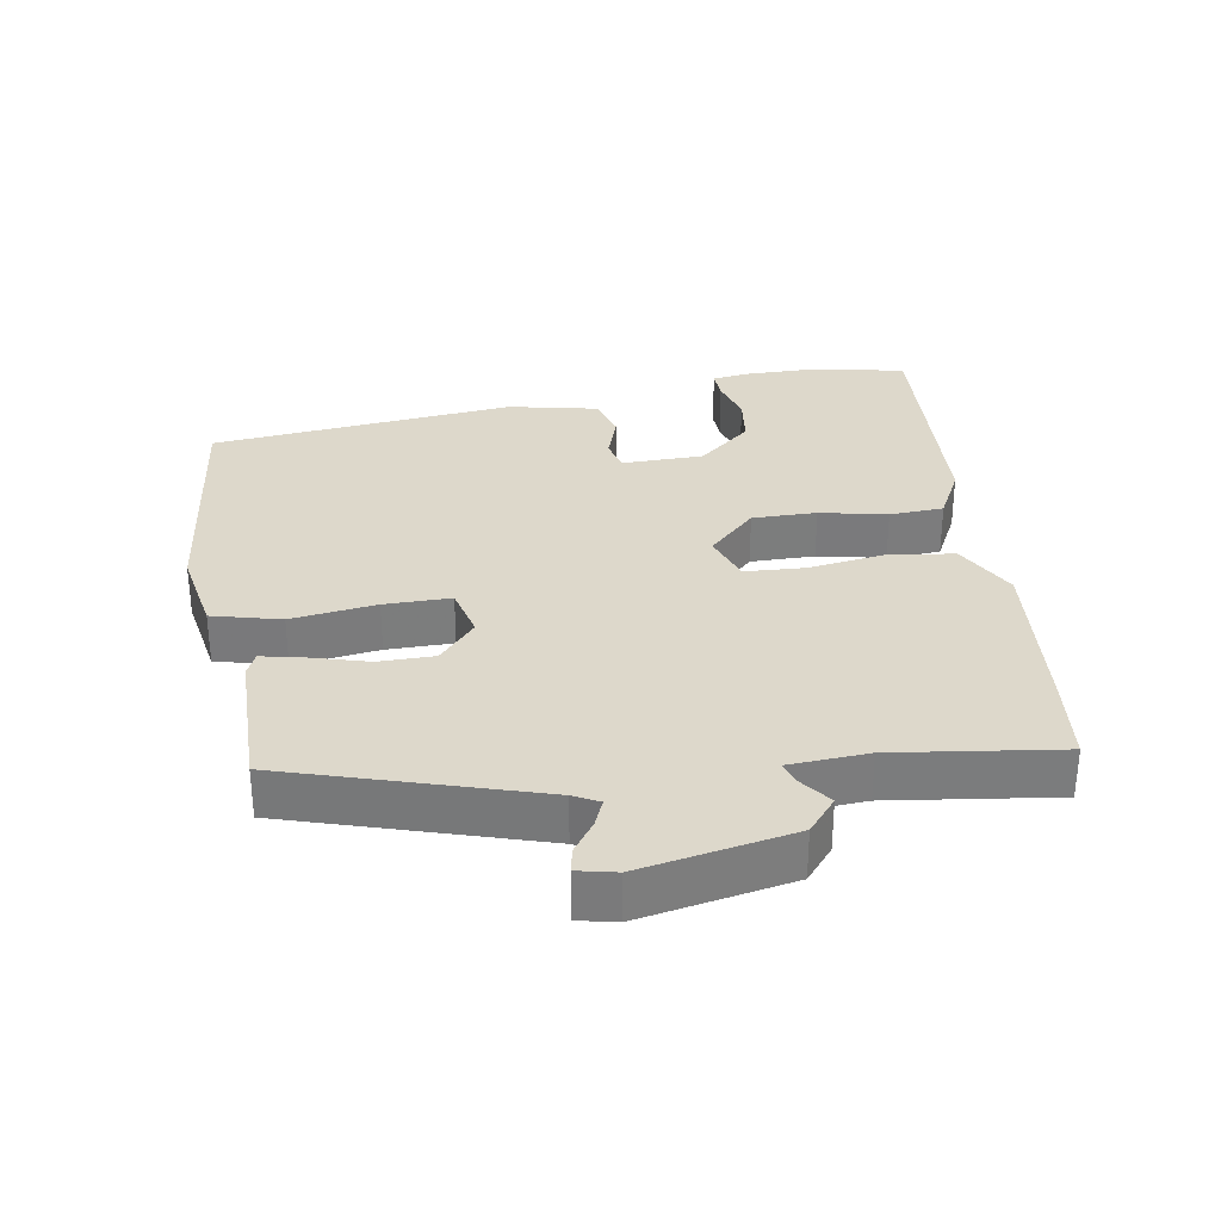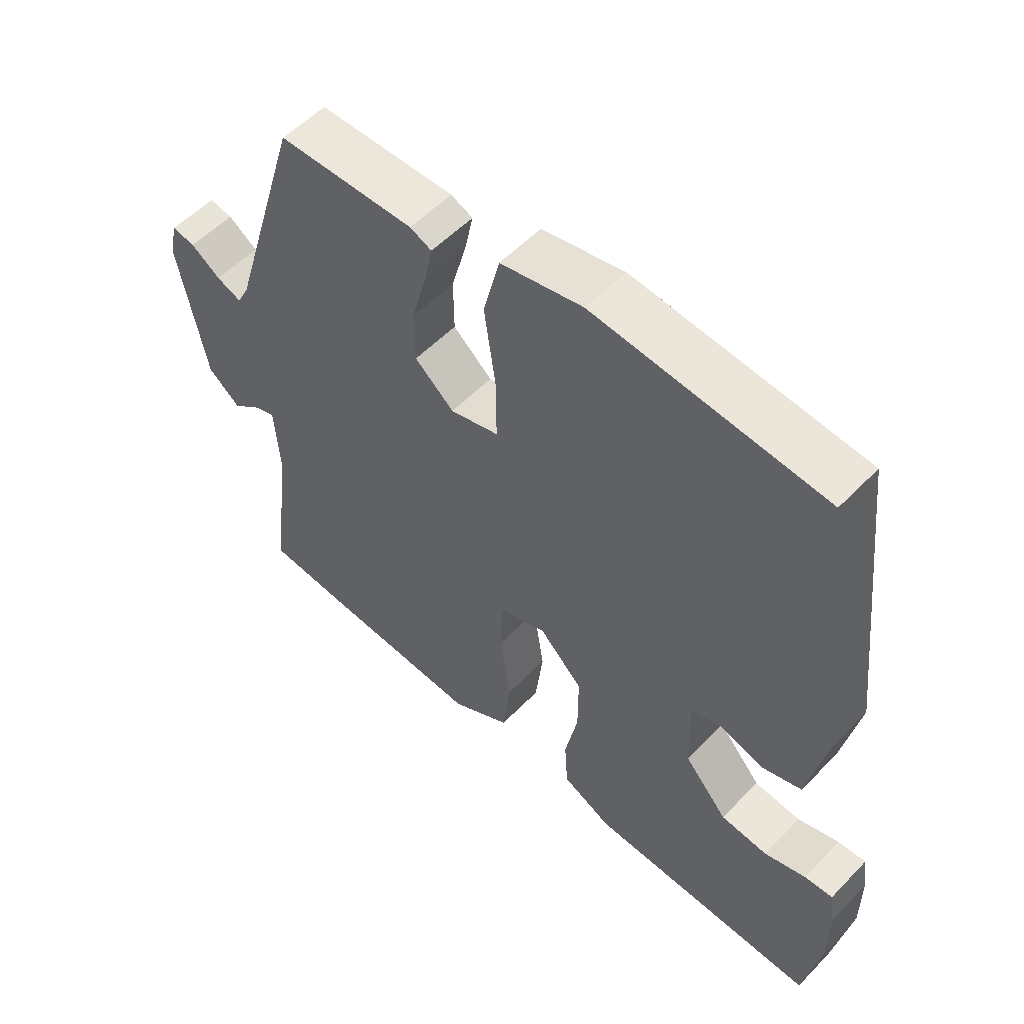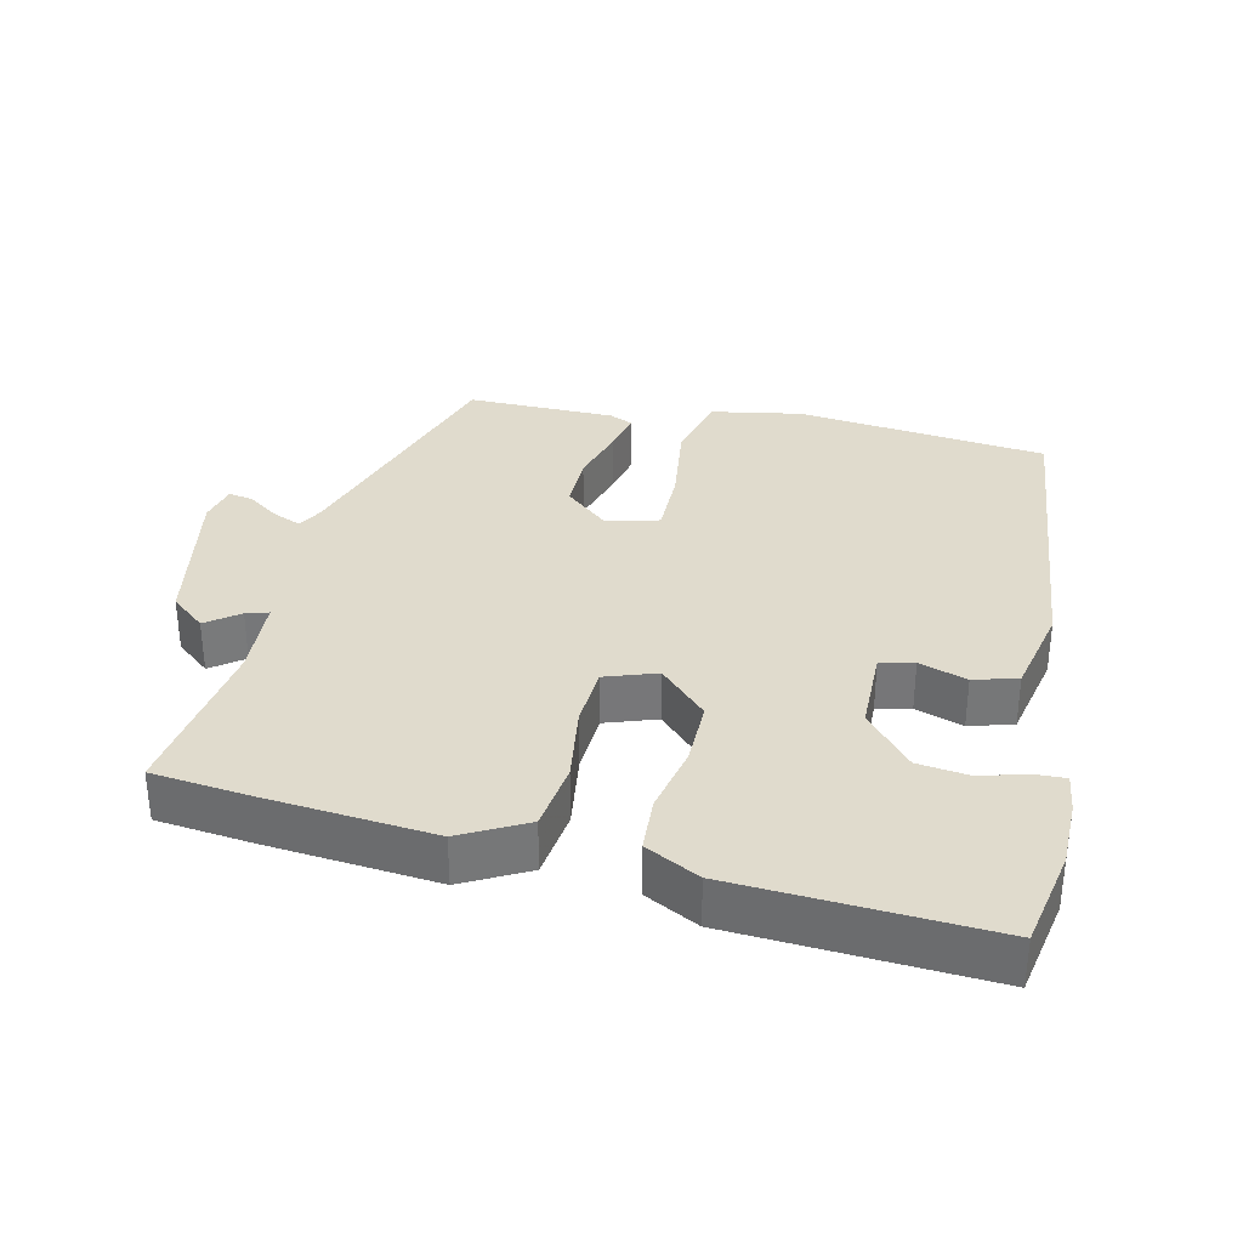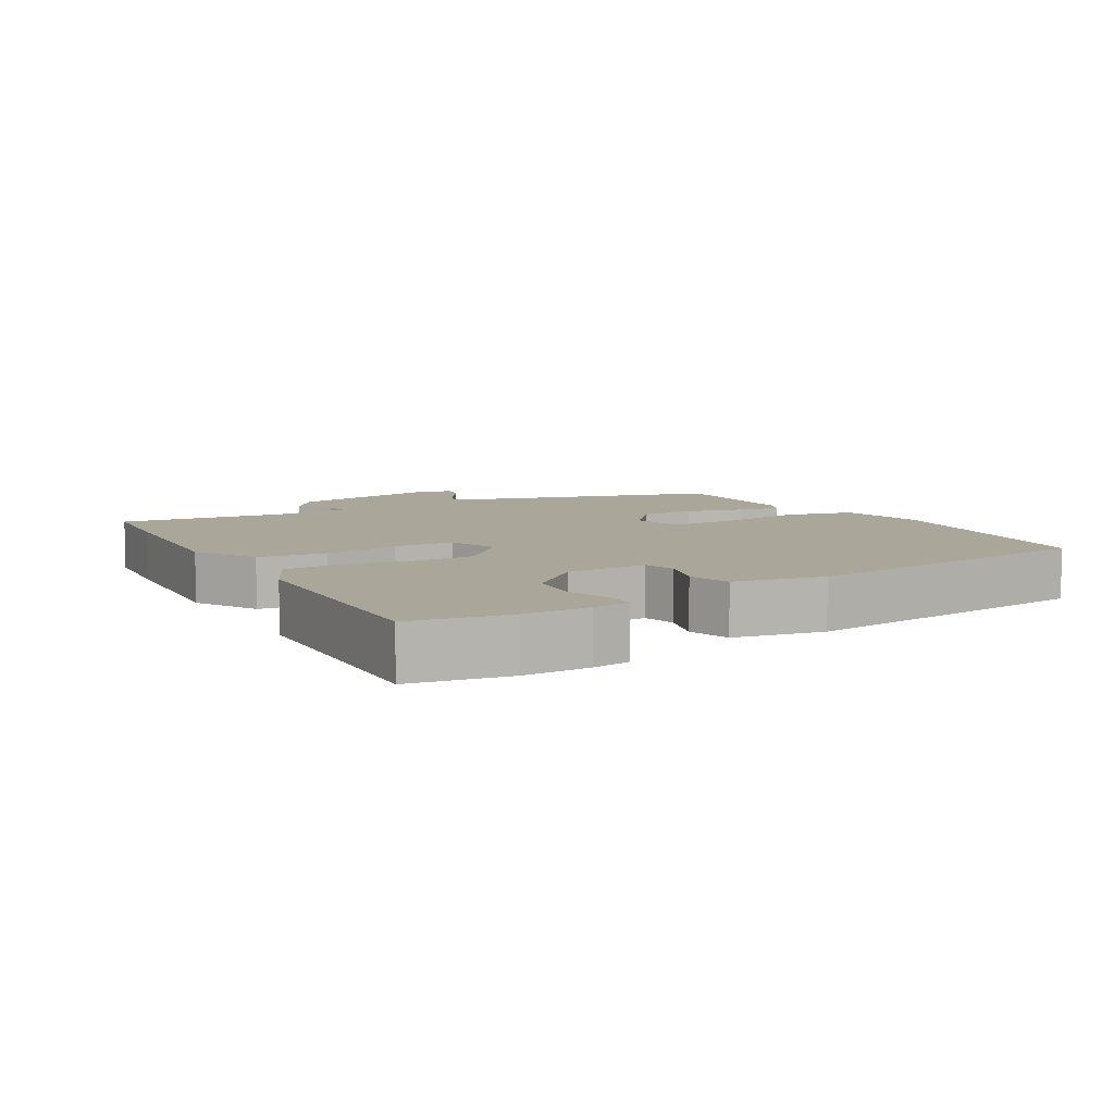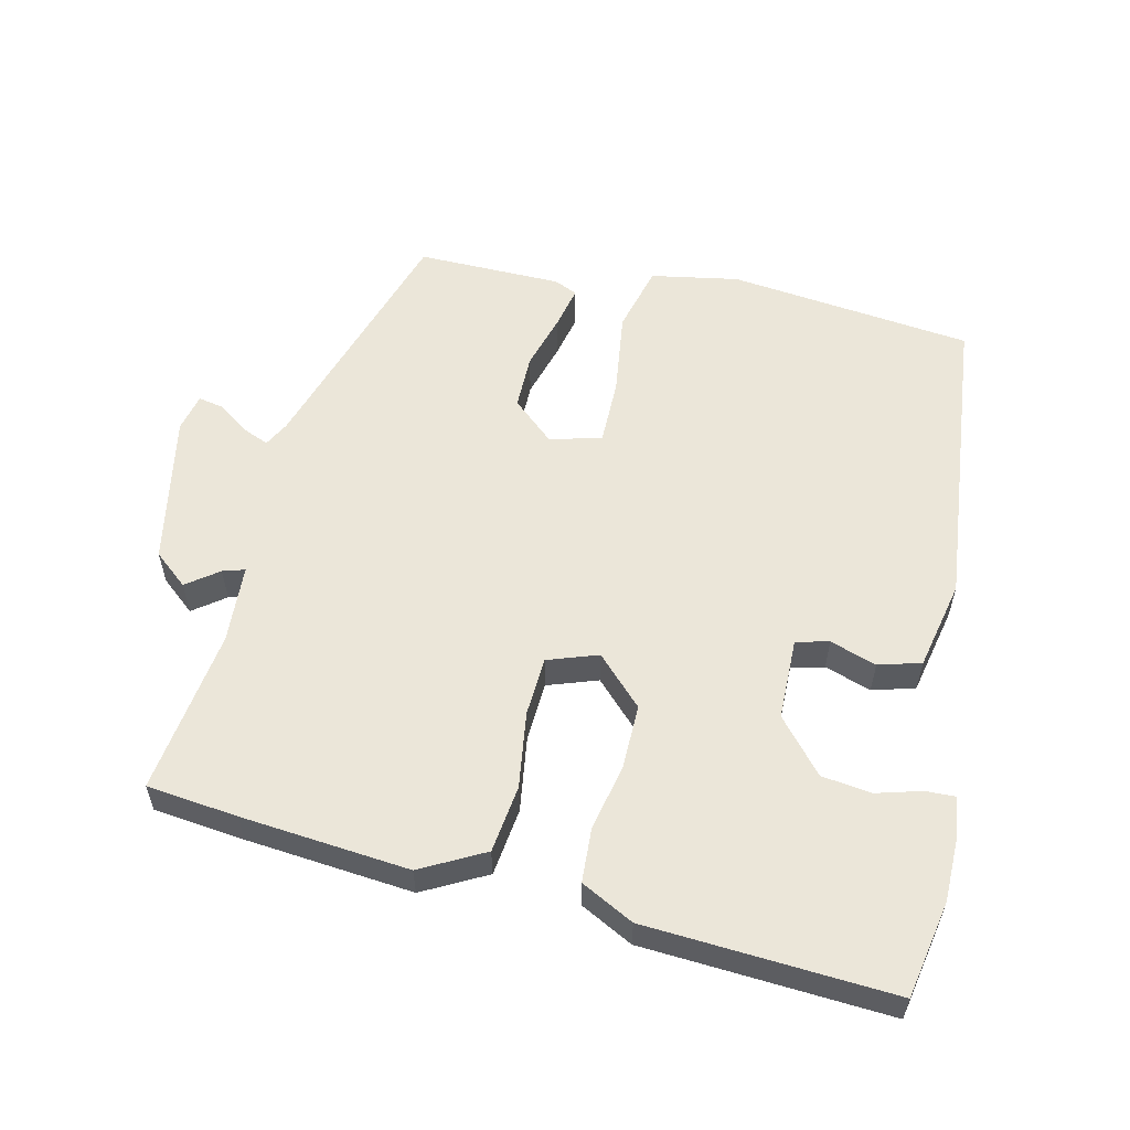
<metadata>
{"format":"obj","ext":"obj","renderer":"f3d","projection":"perspective","resolution":1024,"background":"white","views":[{"elev":31.5,"azim":81.0,"up":"+Y"},{"elev":54.2,"azim":-137.3,"up":"+Z"},{"elev":33.2,"azim":-166.7,"up":"+Y"},{"elev":7.8,"azim":-120.8,"up":"+Y"},{"elev":57.1,"azim":-166.5,"up":"+Y"}]}
</metadata>
<code>
v 0.429 0.07 0.478
v 0.539 0.07 0.116
v 0.558 0.07 0.079
v 0.597 0.07 0.095
v 0.643 0.07 0.127
v 0.679 0.07 0.134
v 0.691 0.07 0.078
v 0.647 0.07 -0.143
v 0.597 0.07 -0.184
v 0.551 0.07 -0.149
v 0.519 0.07 -0.139
v 0.511 0.07 -0.254
v 0.542 0.07 -0.496
v 0.409 0.07 -0.51
v 0.164 0.07 -0.531
v 0.072 0.07 -0.481
v 0.06 0.07 -0.382
v 0.077 0.07 -0.271
v 0.073 0.07 -0.184
v 0 0.07 -0.158
v -0.068 0.07 -0.226
v -0.068 0.07 -0.32
v -0.048 0.07 -0.418
v -0.053 0.07 -0.497
v -0.13 0.07 -0.536
v -0.49 0.07 -0.555
v -0.516 0.07 -0.413
v -0.516 0.07 -0.316
v -0.508 0.07 -0.26
v -0.464 0.07 -0.262
v -0.399 0.07 -0.281
v -0.326 0.07 -0.272
v -0.259 0.07 -0.195
v -0.256 0.07 -0.075
v -0.304 0.07 -0.063
v -0.372 0.07 -0.085
v -0.434 0.07 -0.067
v -0.461 0.07 0.064
v -0.411 0.07 0.508
v -0.053 0.07 0.547
v 0.075 0.07 0.523
v 0.1 0.07 0.423
v 0.082 0.07 0.299
v 0.081 0.07 0.202
v 0.157 0.07 0.183
v 0.218 0.07 0.236
v 0.219 0.07 0.317
v 0.196 0.07 0.4
v 0.183 0.07 0.462
v 0.217 0.07 0.477
v 0.429 0 0.478
v 0.539 0 0.116
v 0.558 0 0.079
v 0.597 0 0.095
v 0.643 0 0.127
v 0.679 0 0.134
v 0.691 0 0.078
v 0.647 0 -0.143
v 0.597 0 -0.184
v 0.551 0 -0.149
v 0.519 0 -0.139
v 0.511 0 -0.254
v 0.542 0 -0.496
v 0.409 0 -0.51
v 0.164 0 -0.531
v 0.072 0 -0.481
v 0.06 0 -0.382
v 0.077 0 -0.271
v 0.073 0 -0.184
v 0 0 -0.158
v -0.068 0 -0.226
v -0.068 0 -0.32
v -0.048 0 -0.418
v -0.053 0 -0.497
v -0.13 0 -0.536
v -0.49 0 -0.555
v -0.516 0 -0.413
v -0.516 0 -0.316
v -0.508 0 -0.26
v -0.464 0 -0.262
v -0.399 0 -0.281
v -0.326 0 -0.272
v -0.259 0 -0.195
v -0.256 0 -0.075
v -0.304 0 -0.063
v -0.372 0 -0.085
v -0.434 0 -0.067
v -0.461 0 0.064
v -0.411 0 0.508
v -0.053 0 0.547
v 0.075 0 0.523
v 0.1 0 0.423
v 0.082 0 0.299
v 0.081 0 0.202
v 0.157 0 0.183
v 0.218 0 0.236
v 0.219 0 0.317
v 0.196 0 0.4
v 0.183 0 0.462
v 0.217 0 0.477
f 50 1 2
f 49 50 2
f 48 49 2
f 47 48 2
f 46 47 2 3
f 45 46 3
f 44 45 3
f 41 42 43
f 40 41 43
f 39 40 43
f 38 39 43
f 37 38 43
f 36 37 43
f 35 36 43
f 34 35 43 44
f 33 34 44 3
f 29 30 31
f 28 29 31
f 27 28 31
f 26 27 31
f 25 26 31
f 24 25 31
f 23 24 31
f 22 23 31 32
f 21 22 32 33
f 16 17 18
f 15 16 18
f 14 15 18
f 13 14 18
f 12 13 18
f 11 12 18 19
f 8 9 10
f 7 8 10
f 6 7 10
f 5 6 10
f 4 5 10
f 3 4 10 11
f 20 21 33
f 20 33 3
f 3 11 19 20
f 52 51 100
f 52 100 99
f 52 99 98
f 52 98 97
f 53 52 97 96
f 53 96 95
f 53 95 94
f 93 92 91
f 93 91 90
f 93 90 89
f 93 89 88
f 93 88 87
f 93 87 86
f 93 86 85
f 94 93 85 84
f 53 94 84 83
f 81 80 79
f 81 79 78
f 81 78 77
f 81 77 76
f 81 76 75
f 81 75 74
f 81 74 73
f 82 81 73 72
f 83 82 72 71
f 68 67 66
f 68 66 65
f 68 65 64
f 68 64 63
f 68 63 62
f 69 68 62 61
f 60 59 58
f 60 58 57
f 60 57 56
f 60 56 55
f 60 55 54
f 61 60 54 53
f 83 71 70
f 53 83 70
f 70 69 61 53
f 1 51 52 2
f 2 52 53 3
f 3 53 54 4
f 4 54 55 5
f 5 55 56 6
f 6 56 57 7
f 7 57 58 8
f 8 58 59 9
f 9 59 60 10
f 10 60 61 11
f 11 61 62 12
f 12 62 63 13
f 13 63 64 14
f 14 64 65 15
f 15 65 66 16
f 16 66 67 17
f 17 67 68 18
f 18 68 69 19
f 19 69 70 20
f 20 70 71 21
f 21 71 72 22
f 22 72 73 23
f 23 73 74 24
f 24 74 75 25
f 25 75 76 26
f 26 76 77 27
f 27 77 78 28
f 28 78 79 29
f 29 79 80 30
f 30 80 81 31
f 31 81 82 32
f 32 82 83 33
f 33 83 84 34
f 34 84 85 35
f 35 85 86 36
f 36 86 87 37
f 37 87 88 38
f 38 88 89 39
f 39 89 90 40
f 40 90 91 41
f 41 91 92 42
f 42 92 93 43
f 43 93 94 44
f 44 94 95 45
f 45 95 96 46
f 46 96 97 47
f 47 97 98 48
f 48 98 99 49
f 49 99 100 50
f 50 100 51 1

</code>
